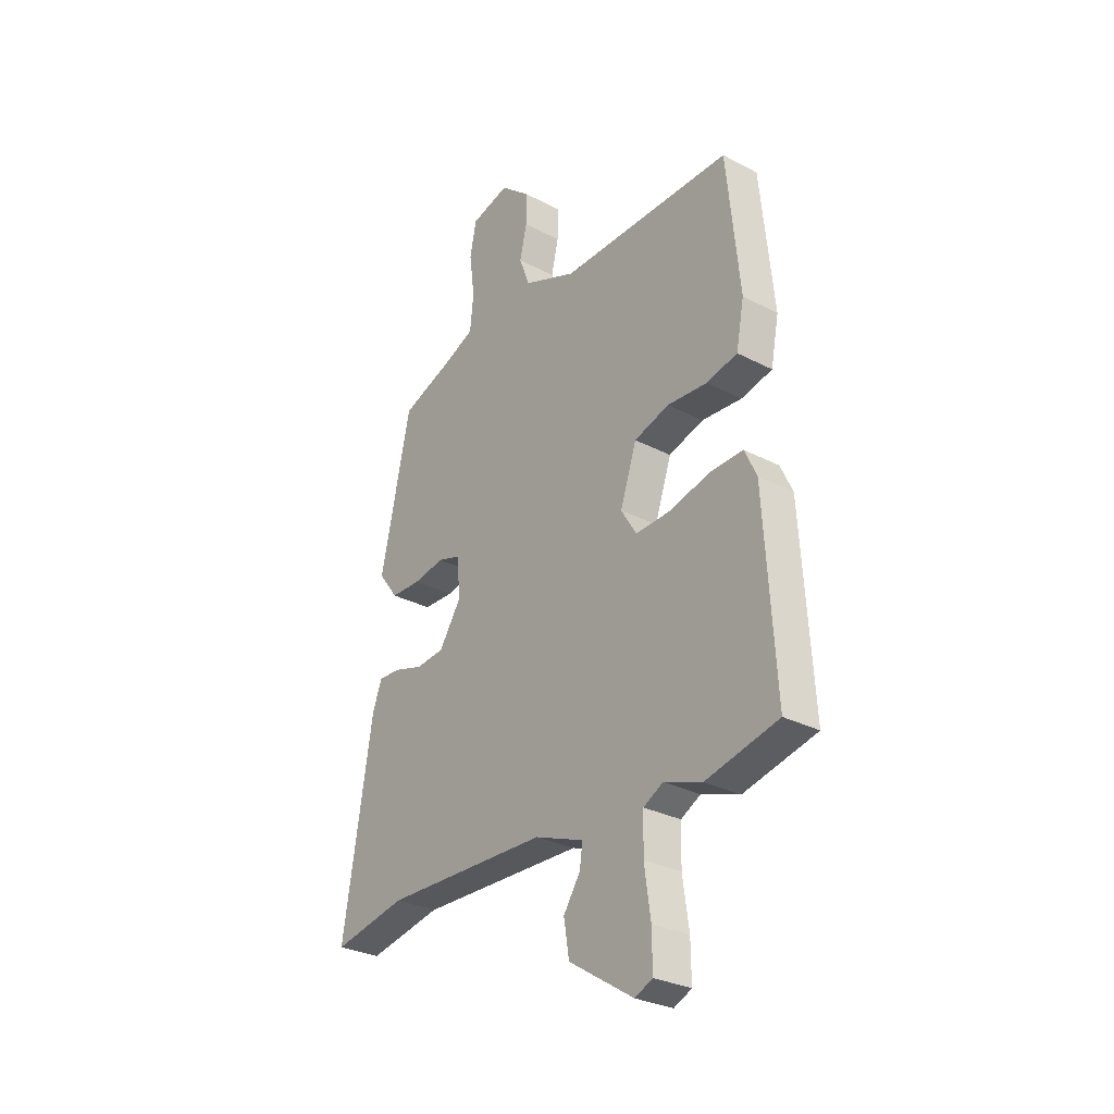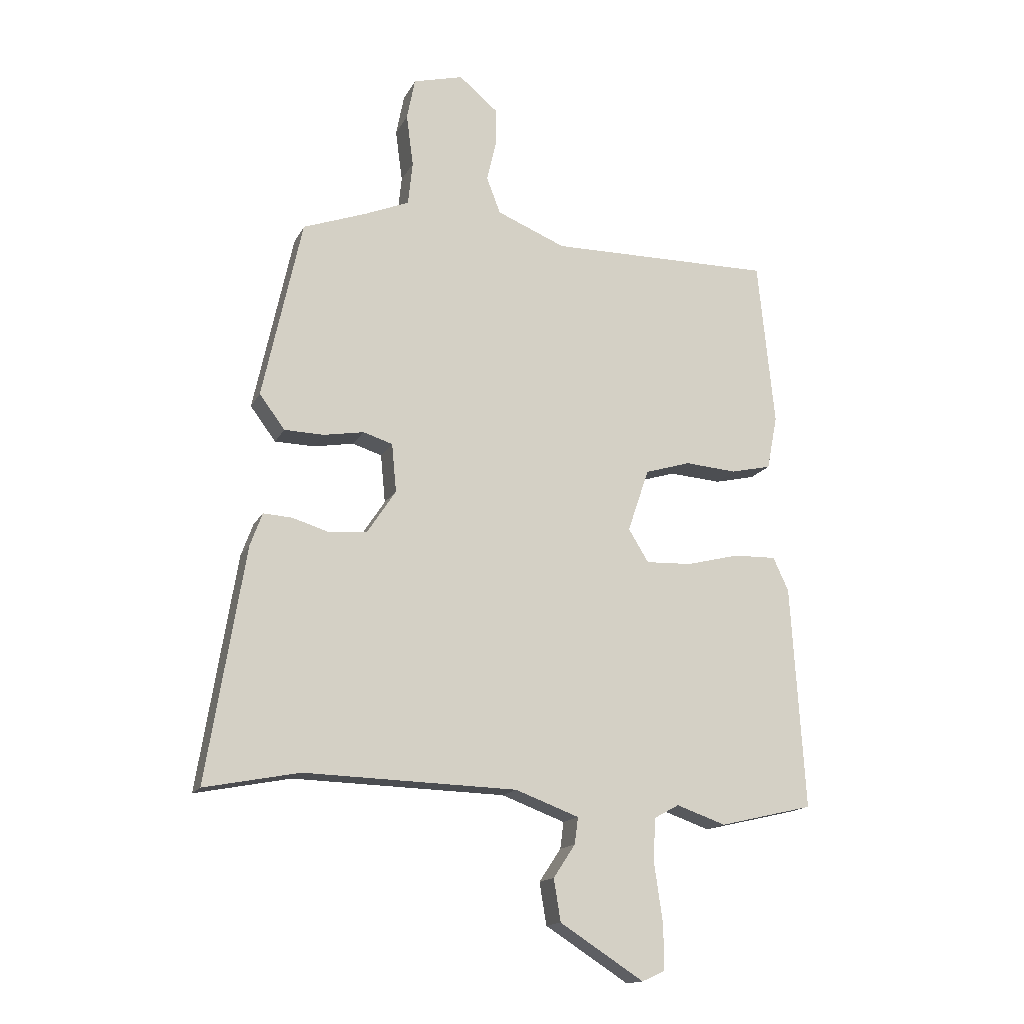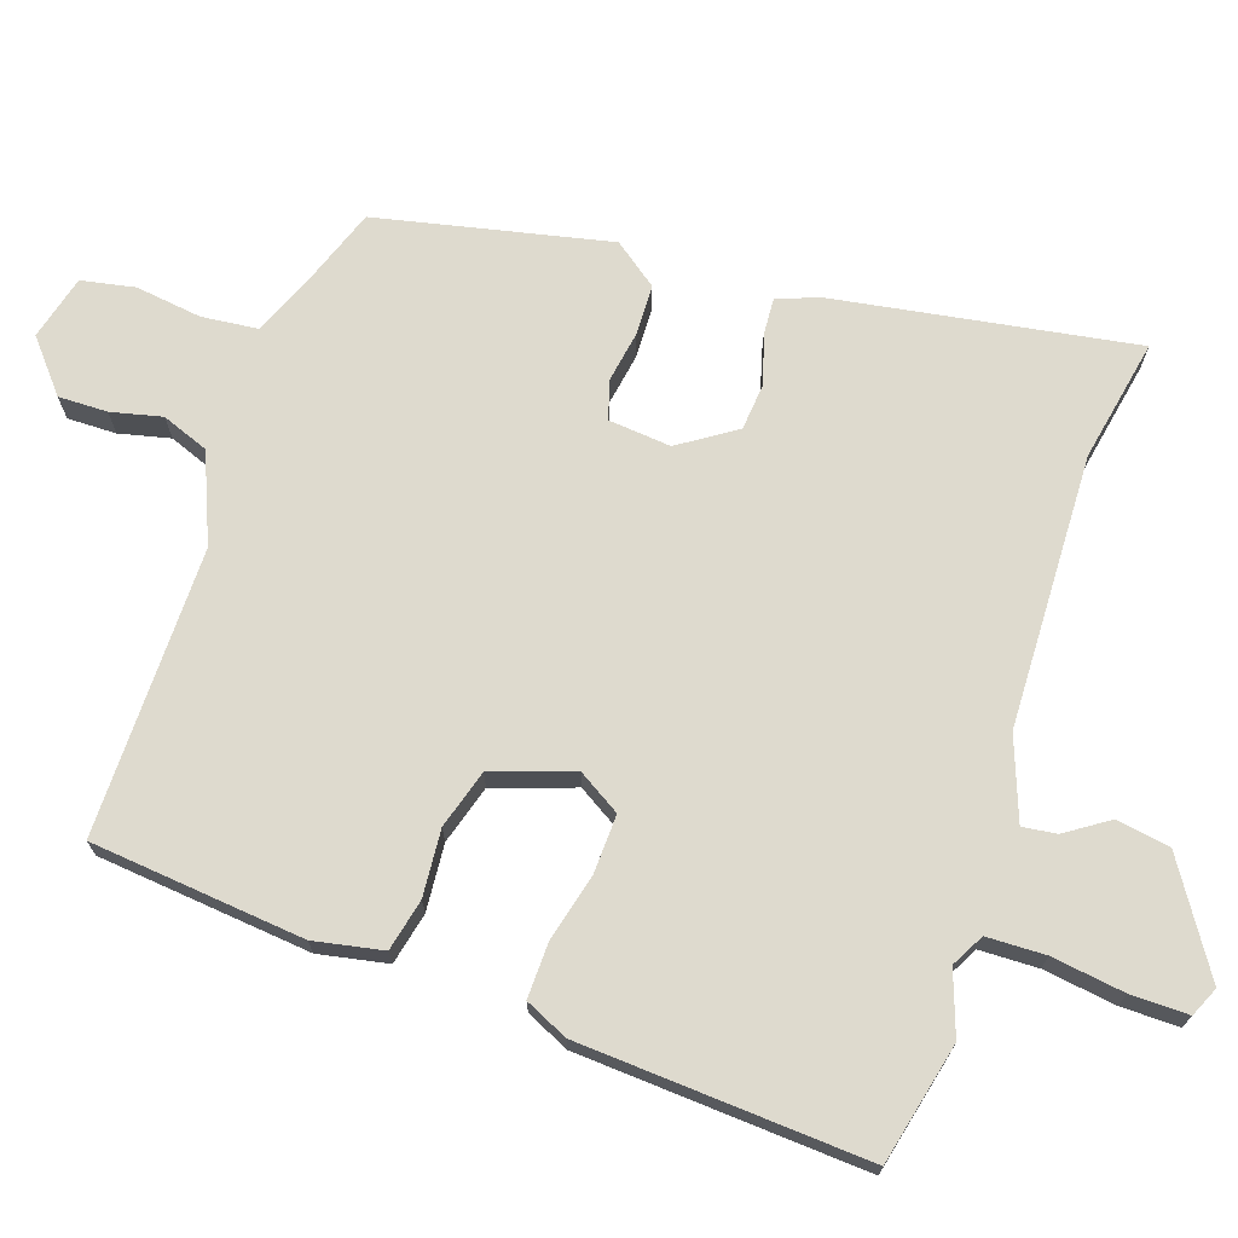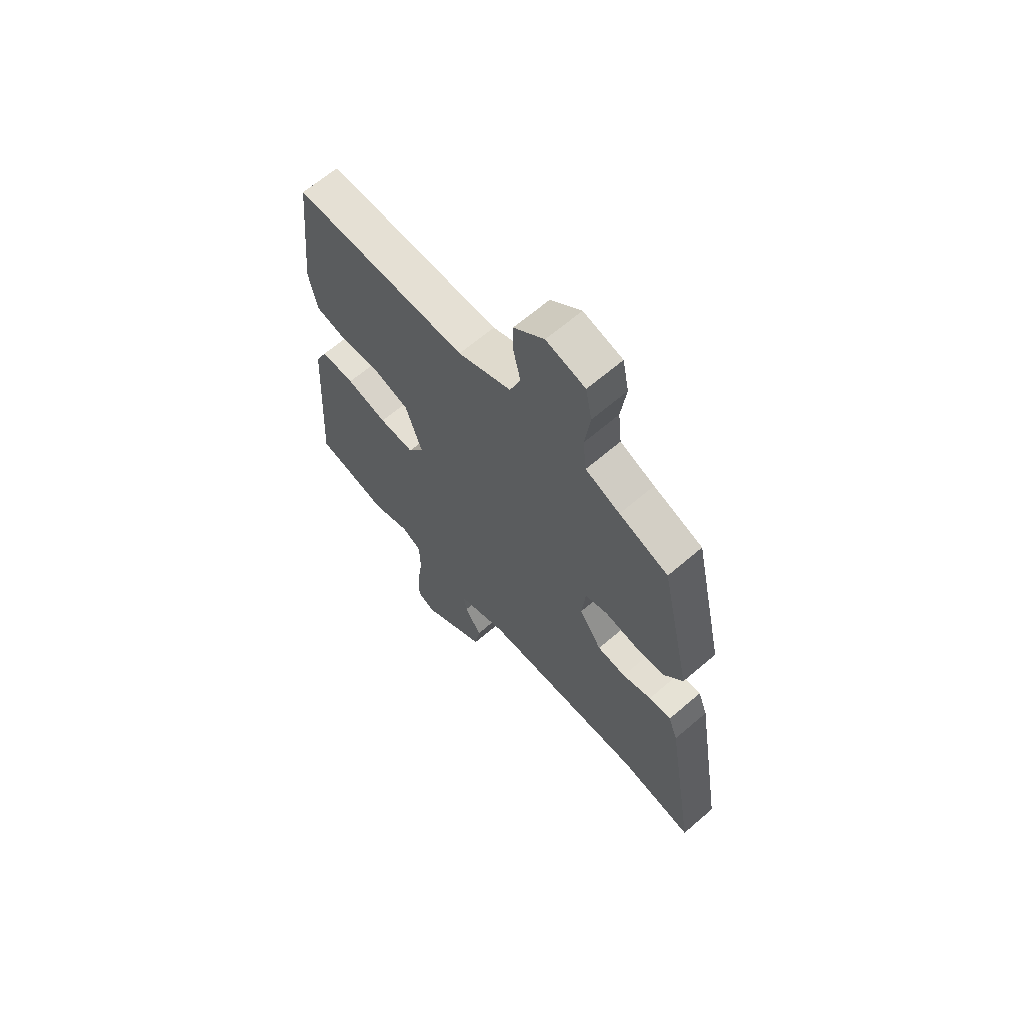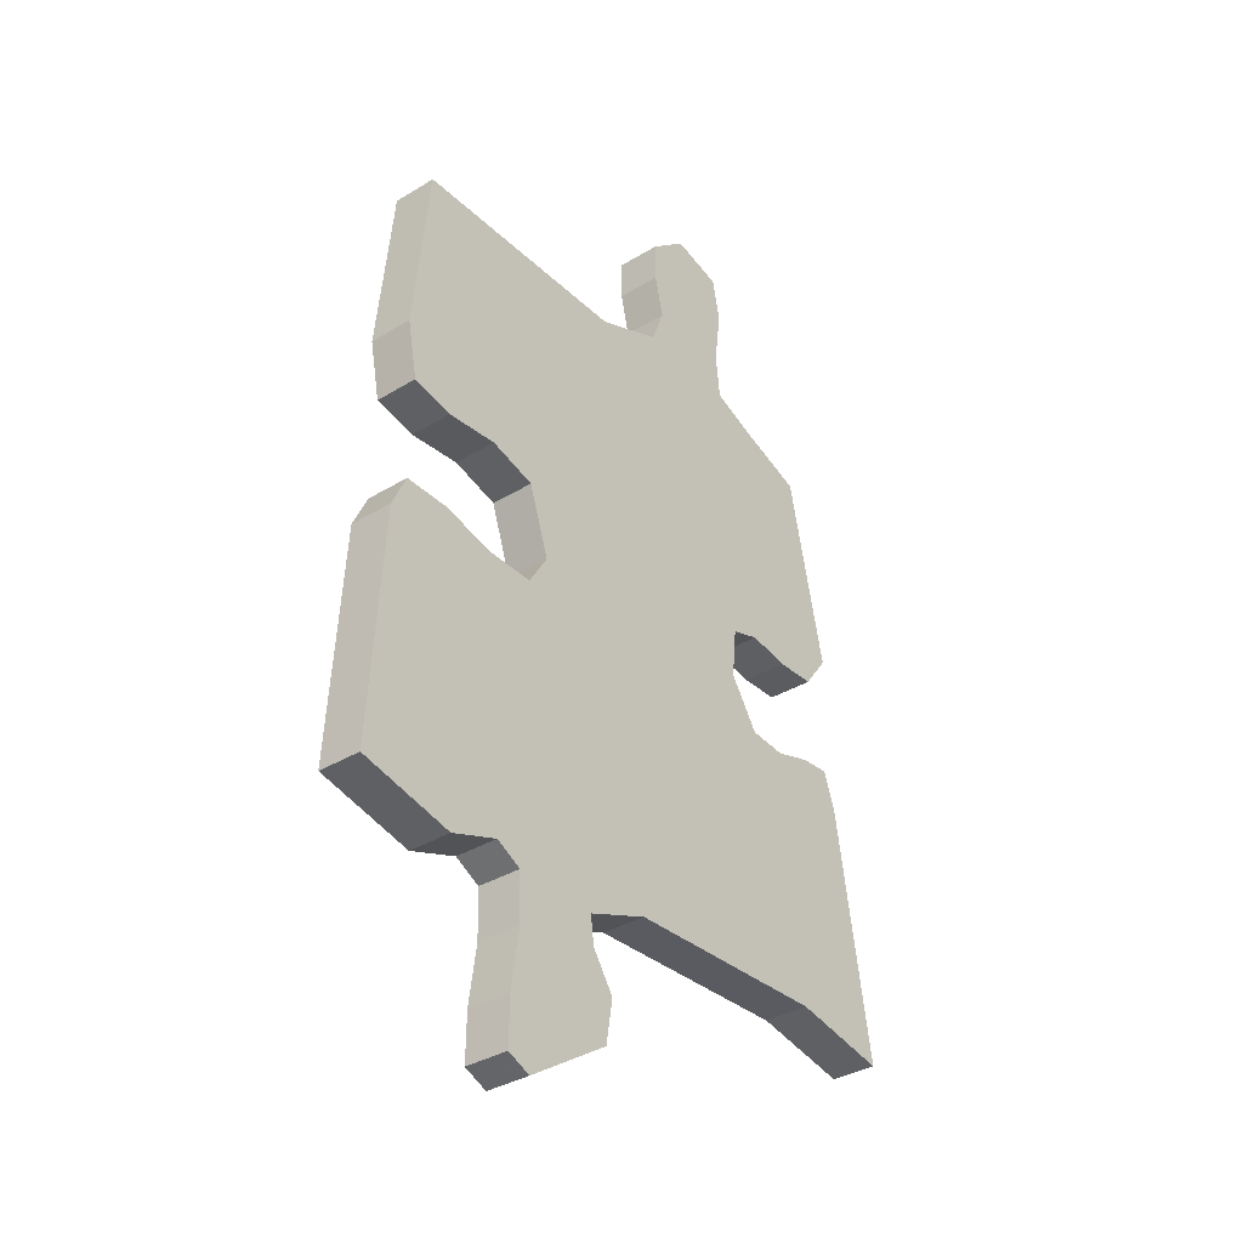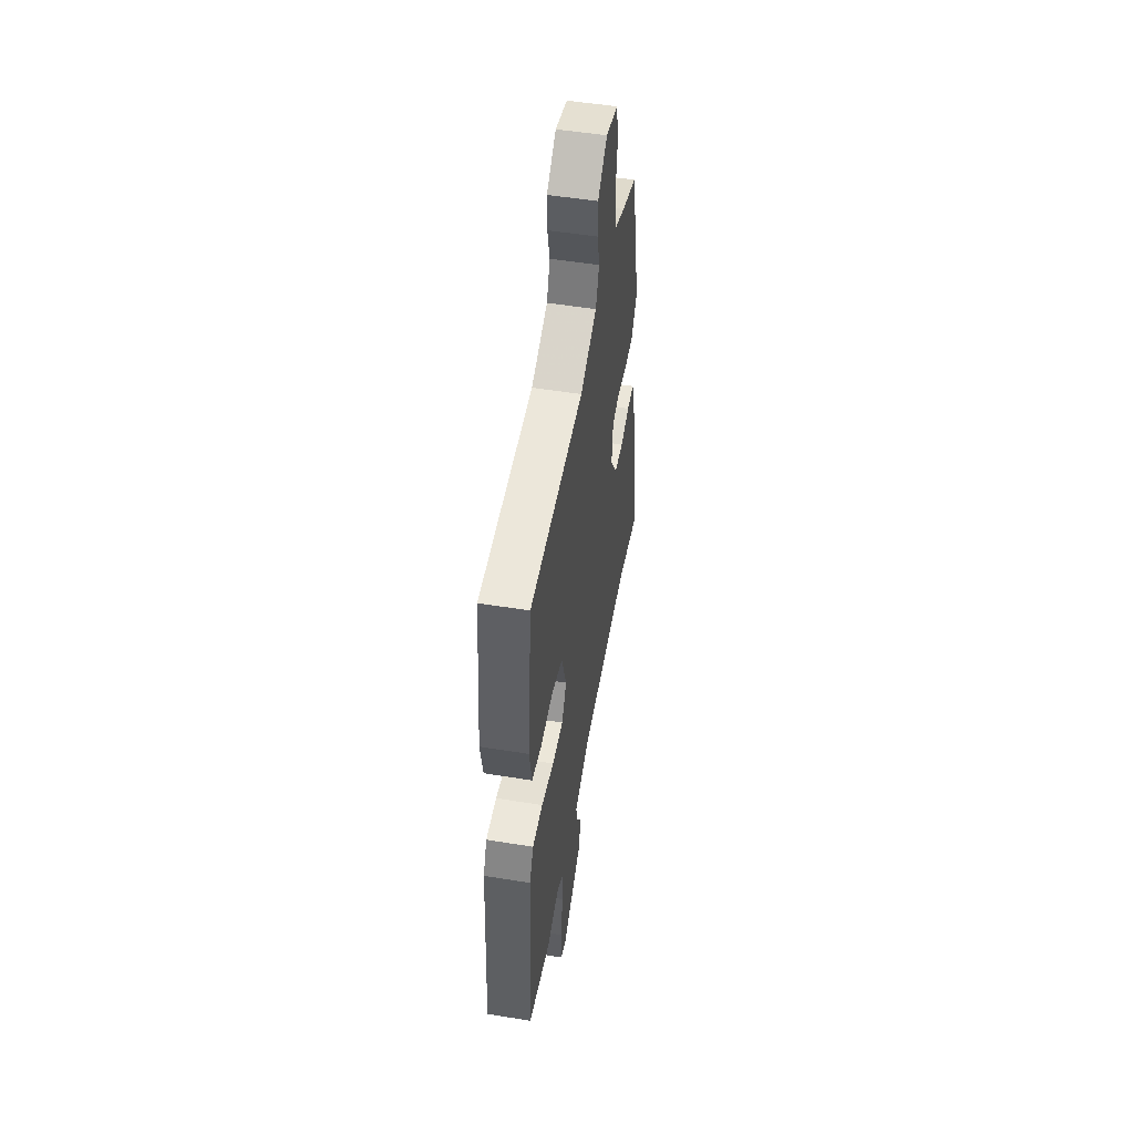
<metadata>
{"format":"obj","ext":"obj","renderer":"f3d","projection":"perspective","resolution":1024,"background":"white","views":[{"elev":-29.4,"azim":52.3,"up":"+Z"},{"elev":-15.4,"azim":-19.1,"up":"+Z"},{"elev":71.1,"azim":108.6,"up":"+Y"},{"elev":65.2,"azim":-130.9,"up":"+Z"},{"elev":-35.0,"azim":129.1,"up":"+Z"},{"elev":51.5,"azim":100.0,"up":"+Z"}]}
</metadata>
<code>
v -0.368 0.07 -0.474
v -0.533 0.07 -0.506
v -0.467 0.07 -0.102
v -0.446 0.07 -0.045
v -0.396 0.07 -0.048
v -0.331 0.07 -0.068
v -0.267 0.07 -0.062
v -0.217 0.07 0.014
v -0.225 0.07 0.098
v -0.276 0.07 0.114
v -0.346 0.07 0.102
v -0.414 0.07 0.104
v -0.458 0.07 0.163
v -0.39 0.07 0.476
v -0.28 0.07 0.516
v -0.203 0.07 0.548
v -0.195 0.07 0.624
v -0.207 0.07 0.714
v -0.193 0.07 0.786
v -0.106 0.07 0.809
v -0.038 0.07 0.752
v -0.039 0.07 0.686
v -0.055 0.07 0.617
v -0.031 0.07 0.554
v 0.088 0.07 0.505
v 0.476 0.07 0.508
v 0.505 0.07 0.22
v 0.487 0.07 0.127
v 0.417 0.07 0.111
v 0.327 0.07 0.118
v 0.248 0.07 0.094
v 0.211 0.07 -0.015
v 0.246 0.07 -0.072
v 0.325 0.07 -0.069
v 0.416 0.07 -0.046
v 0.491 0.07 -0.044
v 0.518 0.07 -0.102
v 0.542 0.07 -0.49
v 0.379 0.07 -0.528
v 0.294 0.07 -0.498
v 0.25 0.07 -0.522
v 0.248 0.07 -0.601
v 0.262 0.07 -0.699
v 0.263 0.07 -0.777
v 0.223 0.07 -0.795
v 0.078 0.07 -0.702
v 0.066 0.07 -0.629
v 0.104 0.07 -0.572
v 0.11 0.07 -0.526
v 0 0.07 -0.485
v -0.368 0 -0.474
v -0.533 0 -0.506
v -0.467 0 -0.102
v -0.446 0 -0.045
v -0.396 0 -0.048
v -0.331 0 -0.068
v -0.267 0 -0.062
v -0.217 0 0.014
v -0.225 0 0.098
v -0.276 0 0.114
v -0.346 0 0.102
v -0.414 0 0.104
v -0.458 0 0.163
v -0.39 0 0.476
v -0.28 0 0.516
v -0.203 0 0.548
v -0.195 0 0.624
v -0.207 0 0.714
v -0.193 0 0.786
v -0.106 0 0.809
v -0.038 0 0.752
v -0.039 0 0.686
v -0.055 0 0.617
v -0.031 0 0.554
v 0.088 0 0.505
v 0.476 0 0.508
v 0.505 0 0.22
v 0.487 0 0.127
v 0.417 0 0.111
v 0.327 0 0.118
v 0.248 0 0.094
v 0.211 0 -0.015
v 0.246 0 -0.072
v 0.325 0 -0.069
v 0.416 0 -0.046
v 0.491 0 -0.044
v 0.518 0 -0.102
v 0.542 0 -0.49
v 0.379 0 -0.528
v 0.294 0 -0.498
v 0.25 0 -0.522
v 0.248 0 -0.601
v 0.262 0 -0.699
v 0.263 0 -0.777
v 0.223 0 -0.795
v 0.078 0 -0.702
v 0.066 0 -0.629
v 0.104 0 -0.572
v 0.11 0 -0.526
v 0 0 -0.485
f 46 47 48
f 45 46 48
f 44 45 48
f 43 44 48
f 42 43 48
f 41 42 48 49
f 40 41 49 50
f 38 39 40
f 37 38 40
f 36 37 40
f 35 36 40
f 34 35 40
f 33 34 40 50
f 28 29 30
f 27 28 30
f 26 27 30
f 25 26 30
f 24 25 30 31
f 21 22 23
f 20 21 23
f 19 20 23
f 18 19 23
f 17 18 23
f 16 17 23 24
f 24 31 32
f 16 24 32
f 15 16 32
f 13 14 15
f 12 13 15
f 11 12 15
f 10 11 15
f 4 5 6
f 3 4 6
f 2 3 6
f 1 2 6
f 1 6 7
f 50 1 7 8
f 50 8 9
f 33 50 9
f 32 33 9
f 9 10 15 32
f 98 97 96
f 98 96 95
f 98 95 94
f 98 94 93
f 98 93 92
f 99 98 92 91
f 100 99 91 90
f 90 89 88
f 90 88 87
f 90 87 86
f 90 86 85
f 90 85 84
f 100 90 84 83
f 80 79 78
f 80 78 77
f 80 77 76
f 80 76 75
f 81 80 75 74
f 73 72 71
f 73 71 70
f 73 70 69
f 73 69 68
f 73 68 67
f 74 73 67 66
f 82 81 74
f 82 74 66
f 82 66 65
f 65 64 63
f 65 63 62
f 65 62 61
f 65 61 60
f 56 55 54
f 56 54 53
f 56 53 52
f 56 52 51
f 57 56 51
f 58 57 51 100
f 59 58 100
f 59 100 83
f 59 83 82
f 82 65 60 59
f 1 51 52 2
f 2 52 53 3
f 3 53 54 4
f 4 54 55 5
f 5 55 56 6
f 6 56 57 7
f 7 57 58 8
f 8 58 59 9
f 9 59 60 10
f 10 60 61 11
f 11 61 62 12
f 12 62 63 13
f 13 63 64 14
f 14 64 65 15
f 15 65 66 16
f 16 66 67 17
f 17 67 68 18
f 18 68 69 19
f 19 69 70 20
f 20 70 71 21
f 21 71 72 22
f 22 72 73 23
f 23 73 74 24
f 24 74 75 25
f 25 75 76 26
f 26 76 77 27
f 27 77 78 28
f 28 78 79 29
f 29 79 80 30
f 30 80 81 31
f 31 81 82 32
f 32 82 83 33
f 33 83 84 34
f 34 84 85 35
f 35 85 86 36
f 36 86 87 37
f 37 87 88 38
f 38 88 89 39
f 39 89 90 40
f 40 90 91 41
f 41 91 92 42
f 42 92 93 43
f 43 93 94 44
f 44 94 95 45
f 45 95 96 46
f 46 96 97 47
f 47 97 98 48
f 48 98 99 49
f 49 99 100 50
f 50 100 51 1

</code>
